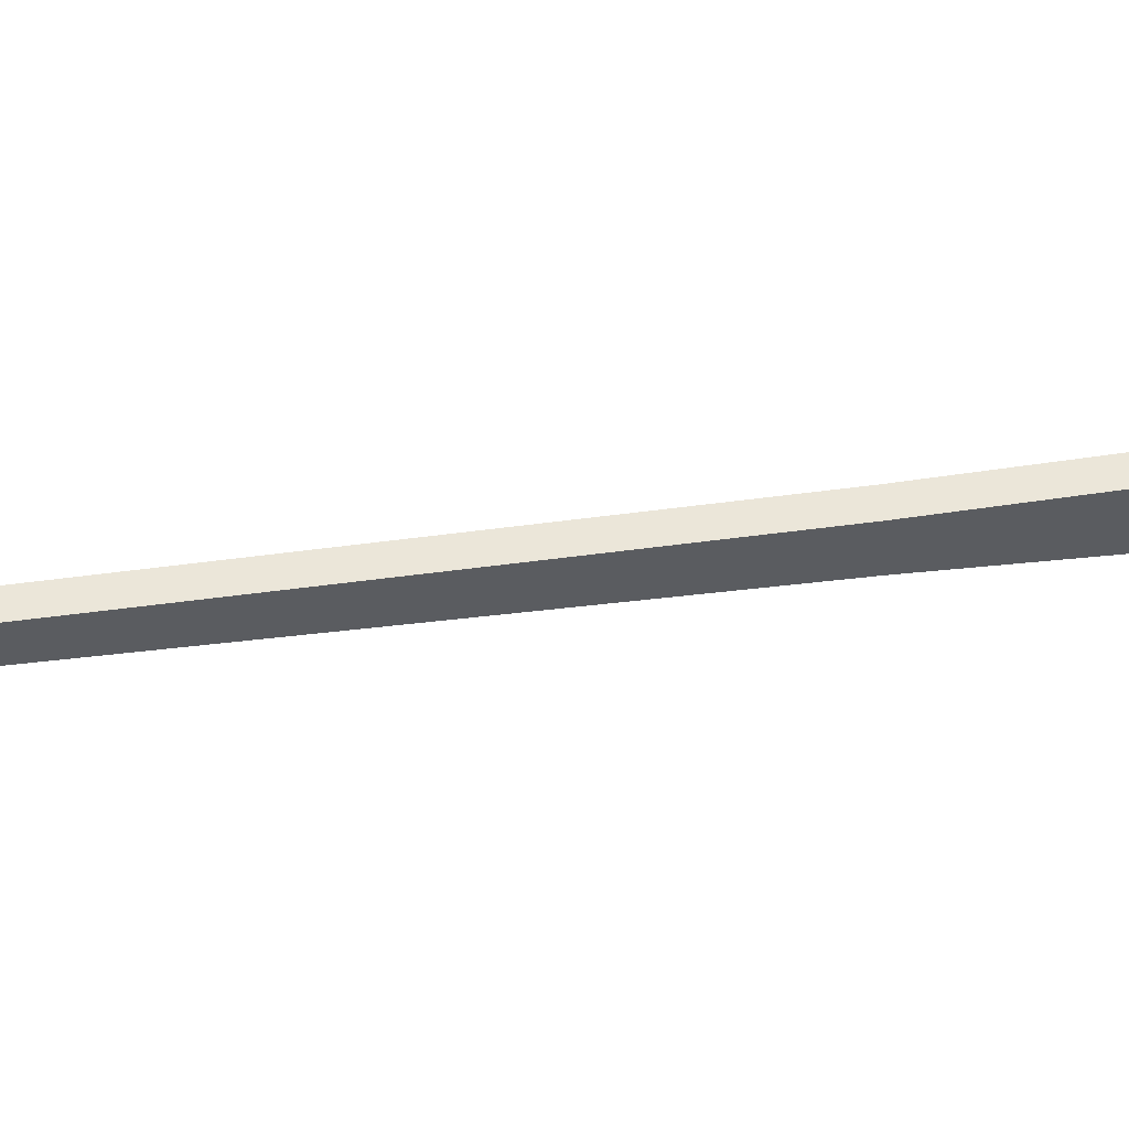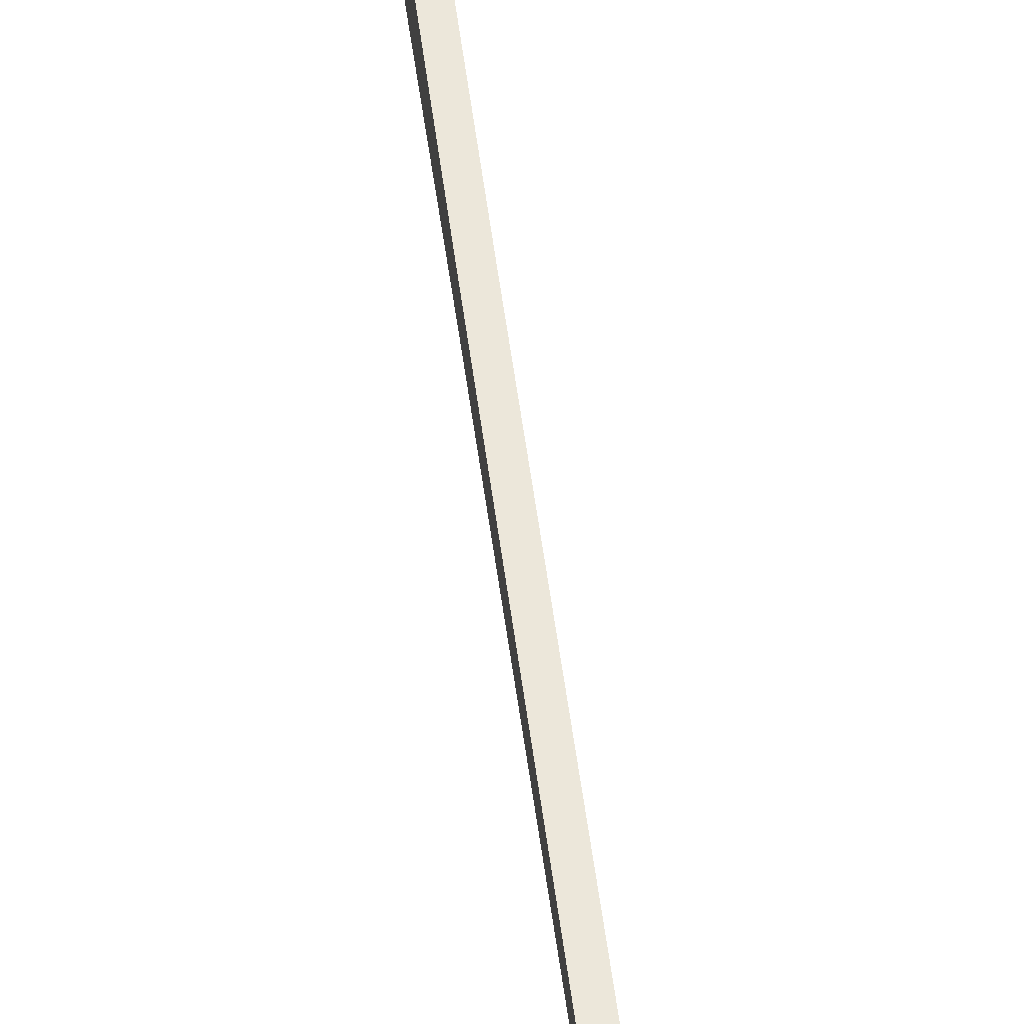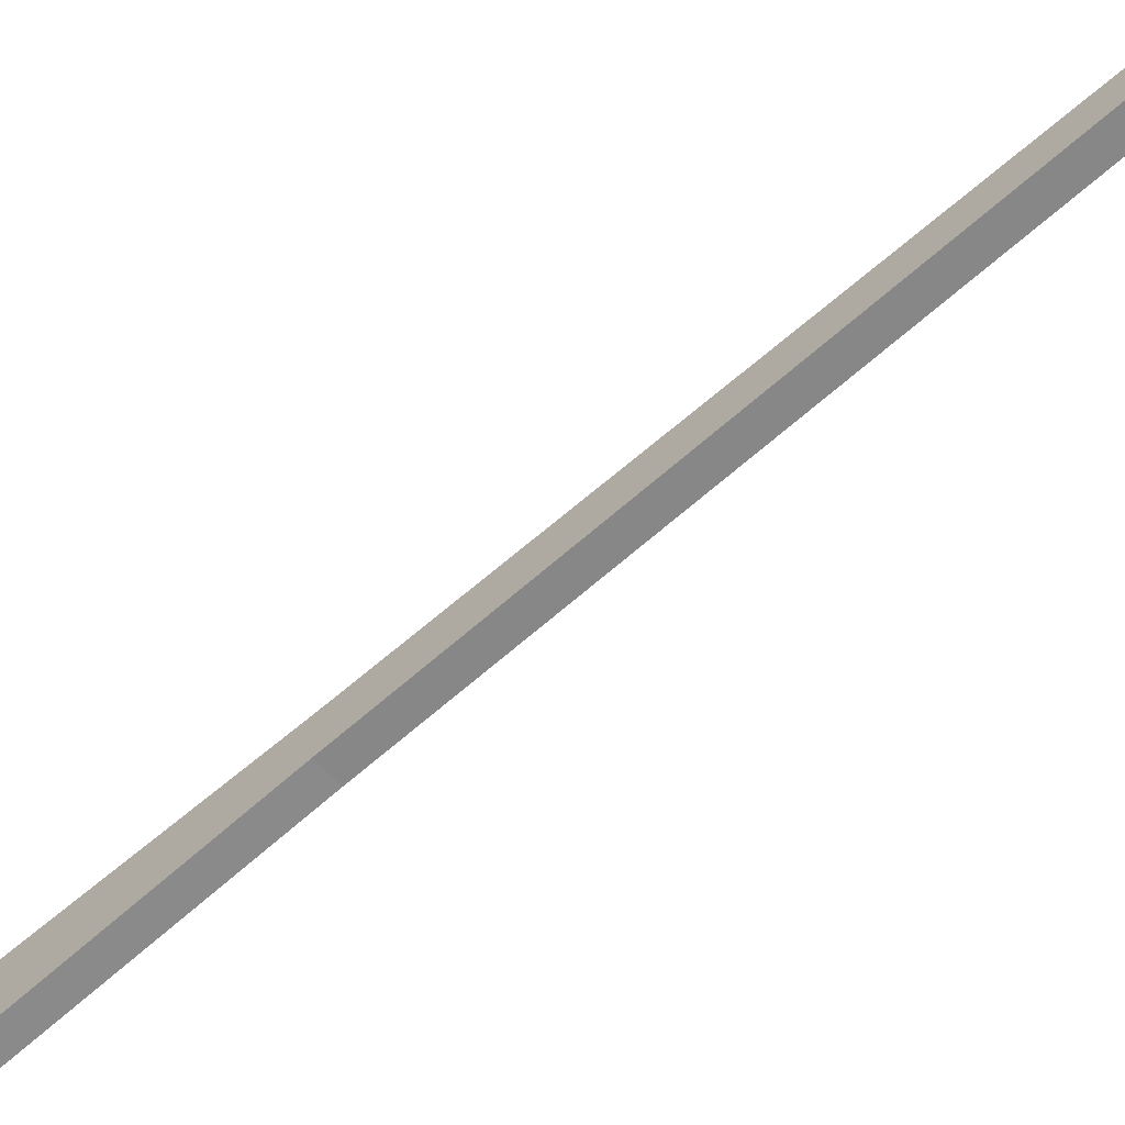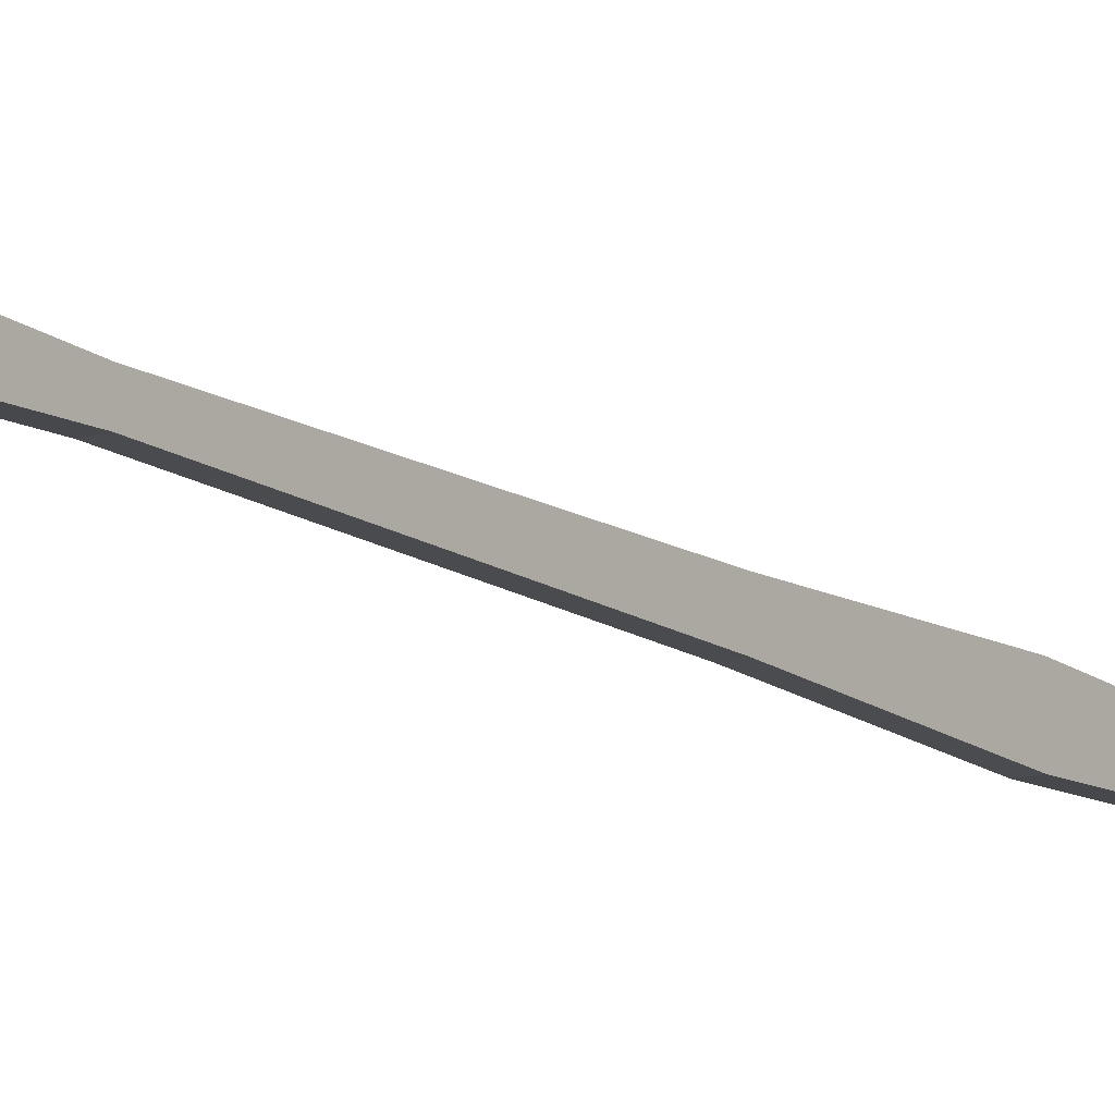
<metadata>
{"format":"obj","ext":"obj","renderer":"f3d","projection":"perspective","resolution":1024,"background":"white","views":[{"elev":53.5,"azim":-97.7,"up":"+Y"},{"elev":50.6,"azim":172.9,"up":"+Y"},{"elev":-62.1,"azim":132.2,"up":"+Y"},{"elev":-13.5,"azim":-145.5,"up":"+Y"}]}
</metadata>
<code>
o MinuteArrow
v 0 0.4267 0
v 0 -0.4267 0
v -0 0.3943 -0.1633
v -0 -0.3943 -0.1633
v -0 0.3018 -0.3018
v -0 -0.3018 -0.3018
v -0 0.1633 -0.3943
v -0 -0.1633 -0.3943
v -0 0 -0.4267
v 0 0.1633 0.3943
v 0 -0.1633 0.3943
v 0 0.3018 0.3018
v 0 -0.3018 0.3018
v 0 0.3943 0.1633
v 0 -0.3943 0.1633
v 1e-06 0.0363 3.85
v 1e-06 -0.0363 3.85
v 1e-06 0.2842 3.204
v 1e-06 -0.2842 3.204
v 1e-06 0.07351 2.885
v 1e-06 -0.07351 2.885
v 1e-06 0.05068 2.231
v 1e-06 -0.05068 2.231
v 0 0.06163 0.4367
v 0 -0.06163 0.4367
v -0 0 0.427
v -0 0 1.034
v 0 0 1.632
v 0 0 2.279
v 0 0 2.866
v 0 0 3.859
v 0 0 4.183
v 0 0.04406 1.633
v 0 -0.04406 1.633
v 0 0.03744 1.035
v 0 -0.03744 1.035
v -0 0 0.000131
v 1e-06 0.05002 3.457
v 1e-06 -0.05002 3.457
v 0.05 -0.05002 3.457
v 0.05 -0.07351 2.885
v 0.05 -0.2842 3.204
v 0.05 0.05002 3.457
v 0.05 0.07351 2.885
v 0.05 0.2842 3.204
v 0.05 0.0363 3.85
v 0.05 0 4.183
v 0.05 -0.0363 3.85
v 0.05 -0.06163 0.4367
v 0.05 -0.03744 1.035
v 0.05 0.06163 0.4367
v 0.05 0.03744 1.035
v 0.05 -0.04406 1.633
v 0.05 0.04406 1.633
v 0.05 -0.05068 2.231
v 0.05 0.05068 2.231
v 0.05 -0.1633 0.3943
v 0.05 0.1633 0.3943
v 0.05 -0.4267 -0
v 0.05 -0.3943 0.1633
v 0.05 0.4267 -0
v 0.05 0.3943 0.1633
v 0.05 -0.3018 0.3018
v 0.05 0.3018 0.3018
v 0.05 -0.1633 -0.3943
v 0.05 0 -0.4267
v 0.05 0.1633 -0.3943
v 0.05 -0.3018 -0.3018
v 0.05 0.3018 -0.3018
v 0.05 -0.3943 -0.1633
v 0.05 0.3943 -0.1633
v 0.05 0 3.859
v 0.05 0 2.866
v 0.05 0 0.000131
v 0.05 0 0.427
v 0.05 0 1.034
v 0.05 0 1.632
v 0.05 0 2.279
f 20 22 29
f 20 29 30
f 29 23 21
f 29 21 30
f 22 33 28
f 22 28 29
f 28 34 23
f 28 23 29
f 27 28 33
f 27 33 35
f 34 28 27
f 34 27 36
f 24 26 27
f 24 27 35
f 27 26 25
f 27 25 36
f 24 37 26
f 37 25 26
f 10 37 24
f 37 11 25
f 10 12 37
f 13 11 37
f 12 14 37
f 15 13 37
f 1 37 14
f 37 2 15
f 1 3 37
f 4 2 37
f 3 5 37
f 6 4 37
f 5 7 37
f 8 6 37
f 7 9 37
f 9 8 37
f 17 32 31
f 17 31 19
f 16 18 31
f 16 31 32
f 38 30 31
f 18 38 31
f 38 20 30
f 39 31 30
f 21 39 30
f 39 19 31
f 39 21 41
f 39 41 40
f 19 39 40
f 19 40 42
f 20 38 43
f 20 43 44
f 38 18 45
f 38 45 43
f 16 32 47
f 16 47 46
f 18 16 46
f 18 46 45
f 17 19 42
f 17 42 48
f 32 17 48
f 32 48 47
f 36 25 49
f 36 49 50
f 24 35 52
f 24 52 51
f 34 36 50
f 34 50 53
f 35 33 54
f 35 54 52
f 23 34 53
f 23 53 55
f 33 22 56
f 33 56 54
f 25 11 57
f 25 57 49
f 10 24 51
f 10 51 58
f 21 23 55
f 21 55 41
f 22 20 44
f 22 44 56
f 15 2 59
f 15 59 60
f 1 14 62
f 1 62 61
f 13 15 60
f 13 60 63
f 14 12 64
f 14 64 62
f 11 13 63
f 11 63 57
f 12 10 58
f 12 58 64
f 8 9 66
f 8 66 65
f 9 7 67
f 9 67 66
f 6 8 65
f 6 65 68
f 7 5 69
f 7 69 67
f 4 6 68
f 4 68 70
f 5 3 71
f 5 71 69
f 2 4 70
f 2 70 59
f 3 1 61
f 3 61 71
f 40 72 42
f 41 73 40
f 40 73 72
f 43 73 44
f 45 72 43
f 43 72 73
f 46 47 72
f 46 72 45
f 48 42 72
f 48 72 47
f 66 74 65
f 67 74 66
f 65 74 68
f 69 74 67
f 68 74 70
f 71 74 69
f 70 74 59
f 61 74 71
f 74 60 59
f 61 62 74
f 60 74 63
f 64 74 62
f 63 74 57
f 58 74 64
f 74 49 57
f 58 51 74
f 74 75 49
f 51 75 74
f 76 50 49
f 76 49 75
f 51 52 76
f 51 76 75
f 53 50 76
f 53 76 77
f 76 52 54
f 76 54 77
f 77 78 55
f 77 55 53
f 56 78 77
f 56 77 54
f 78 73 41
f 78 41 55
f 44 73 78
f 44 78 56

</code>
